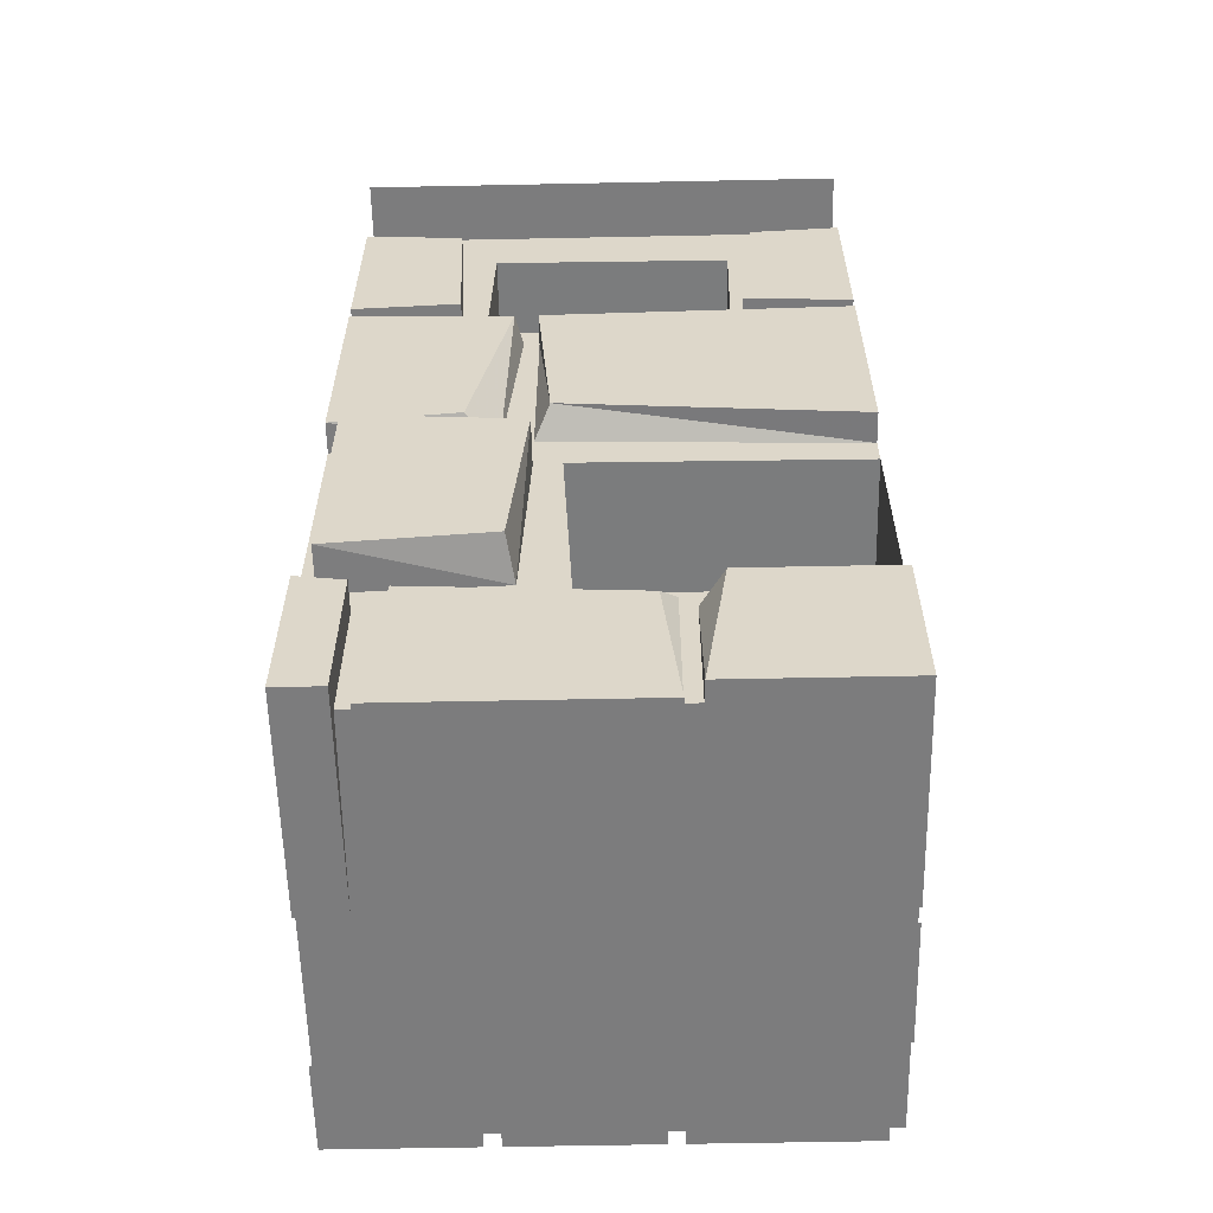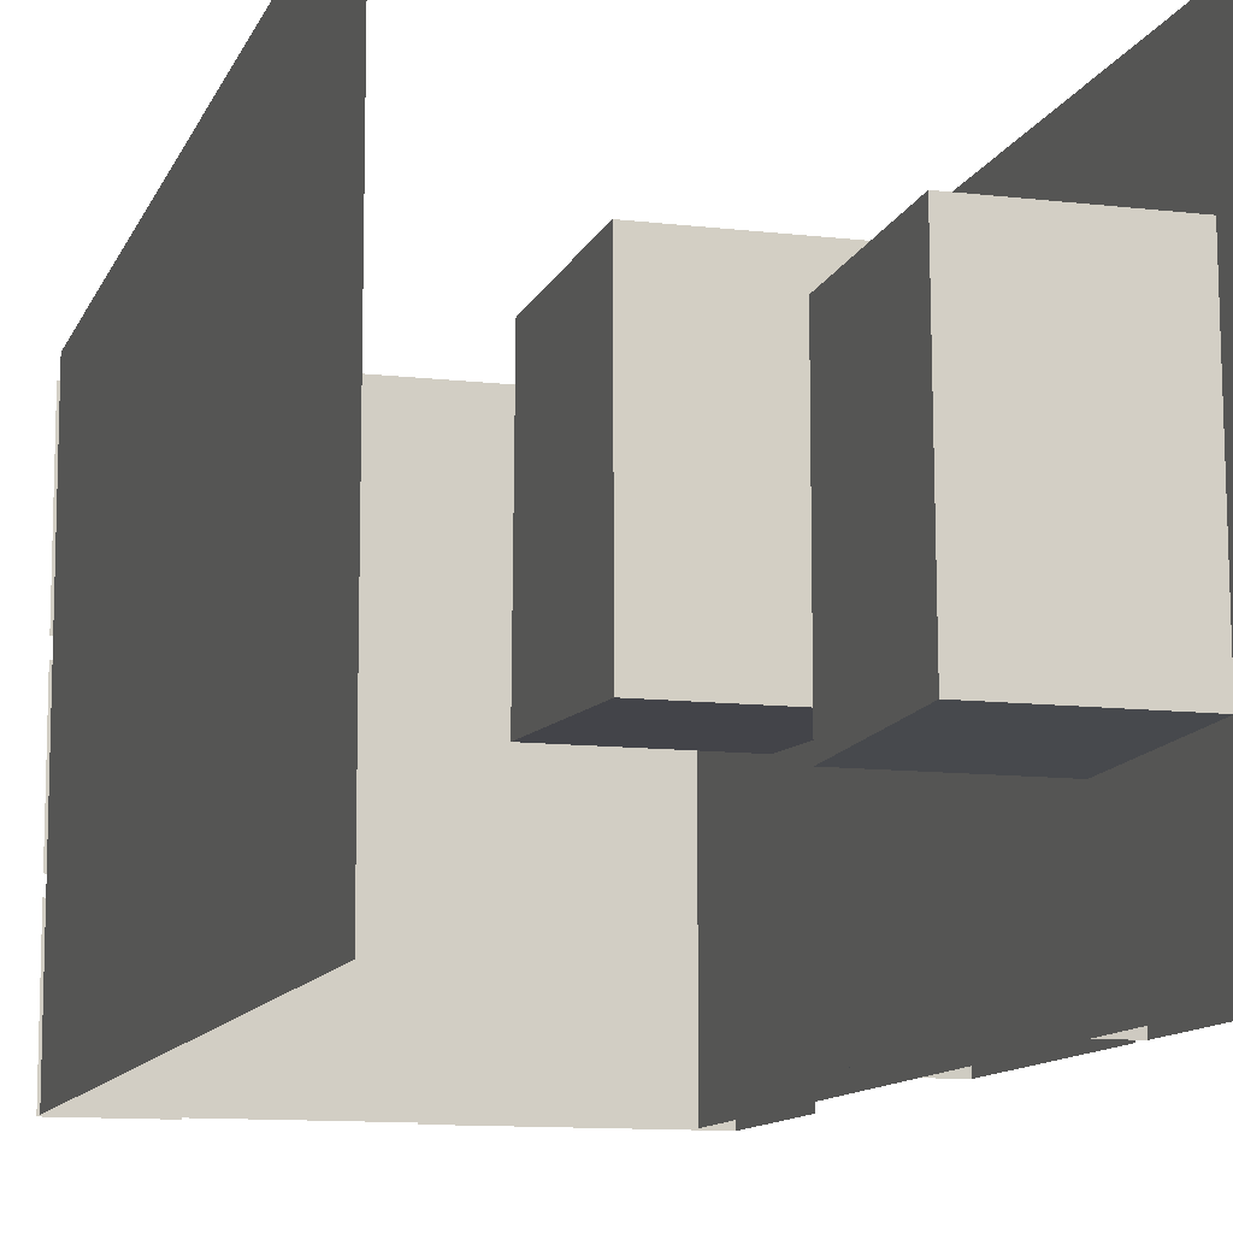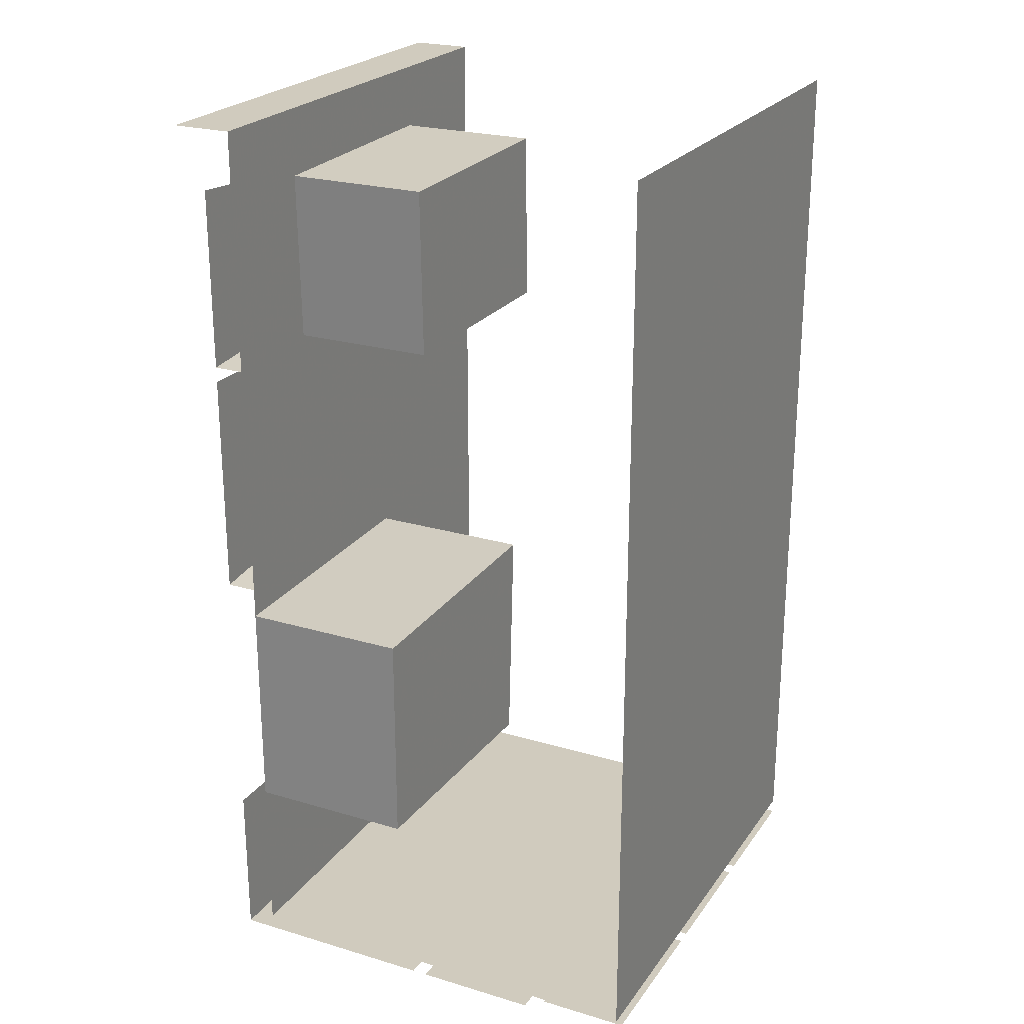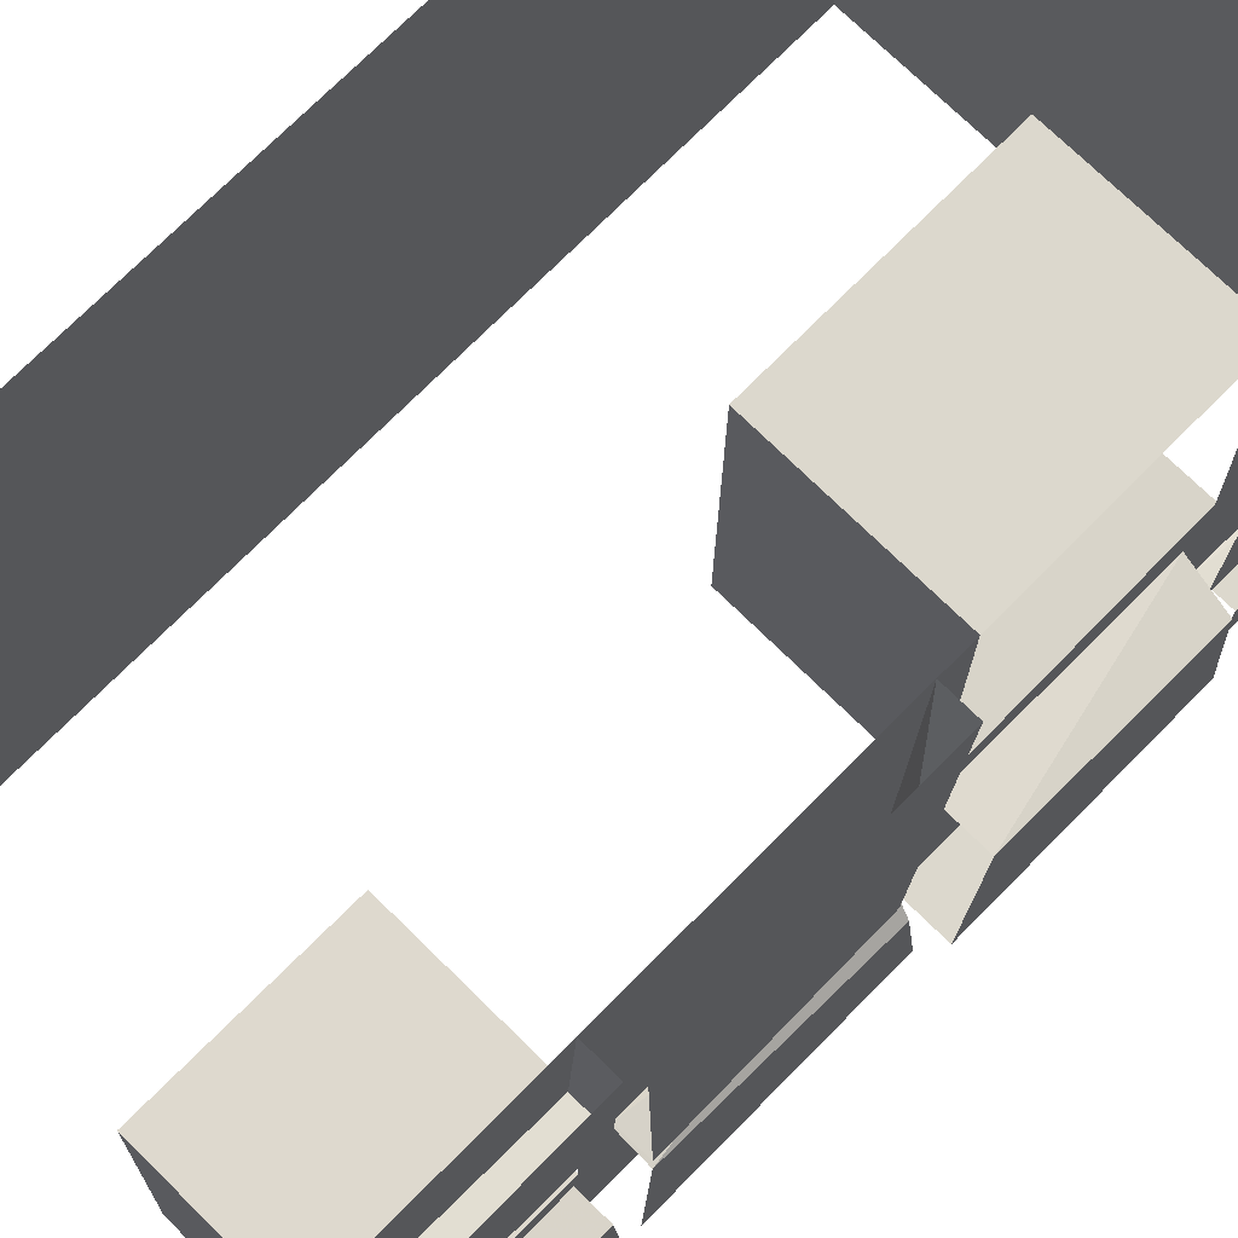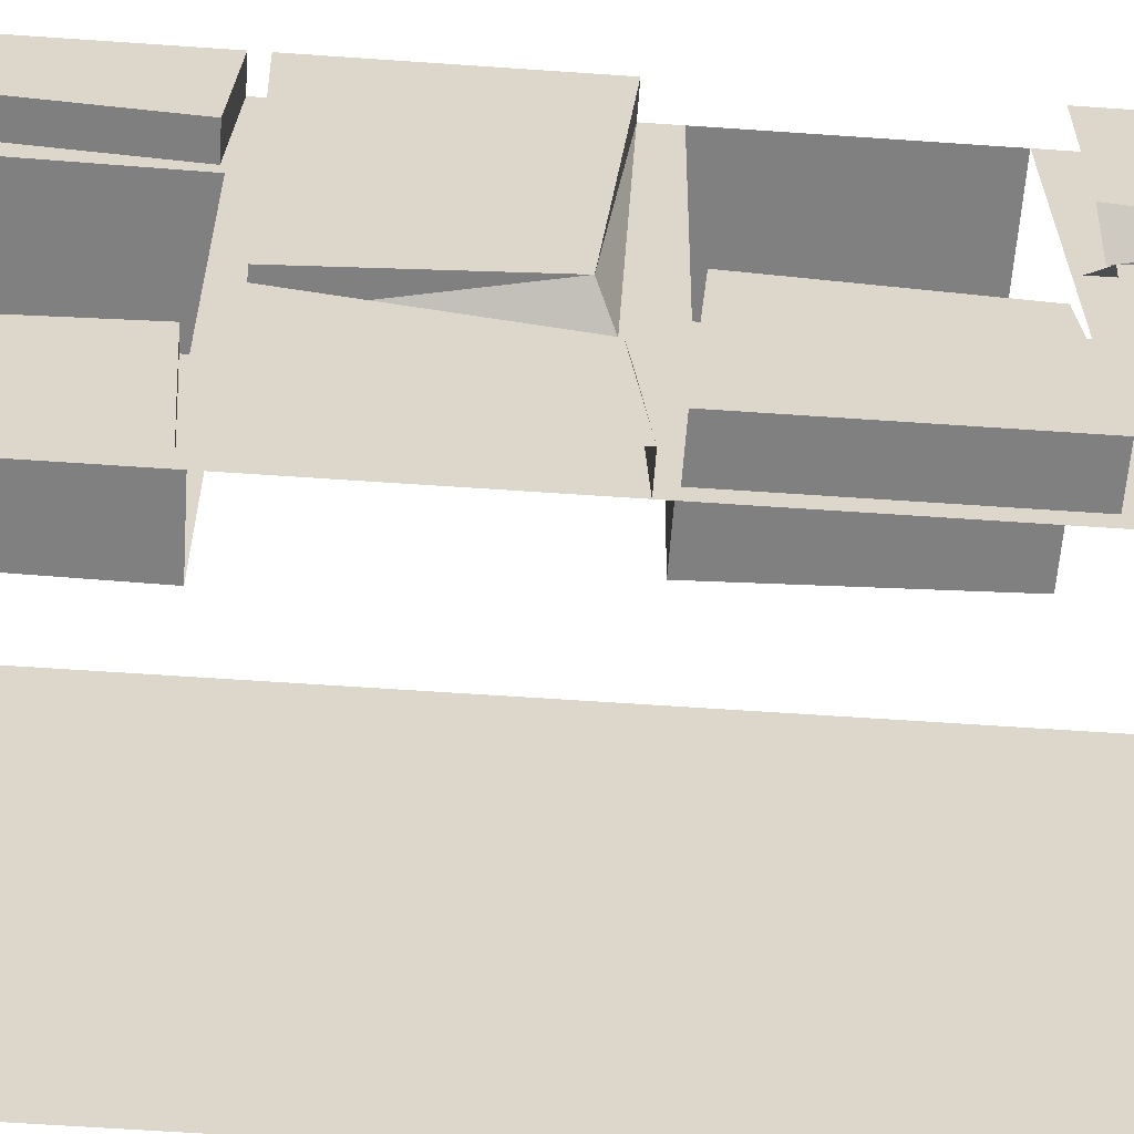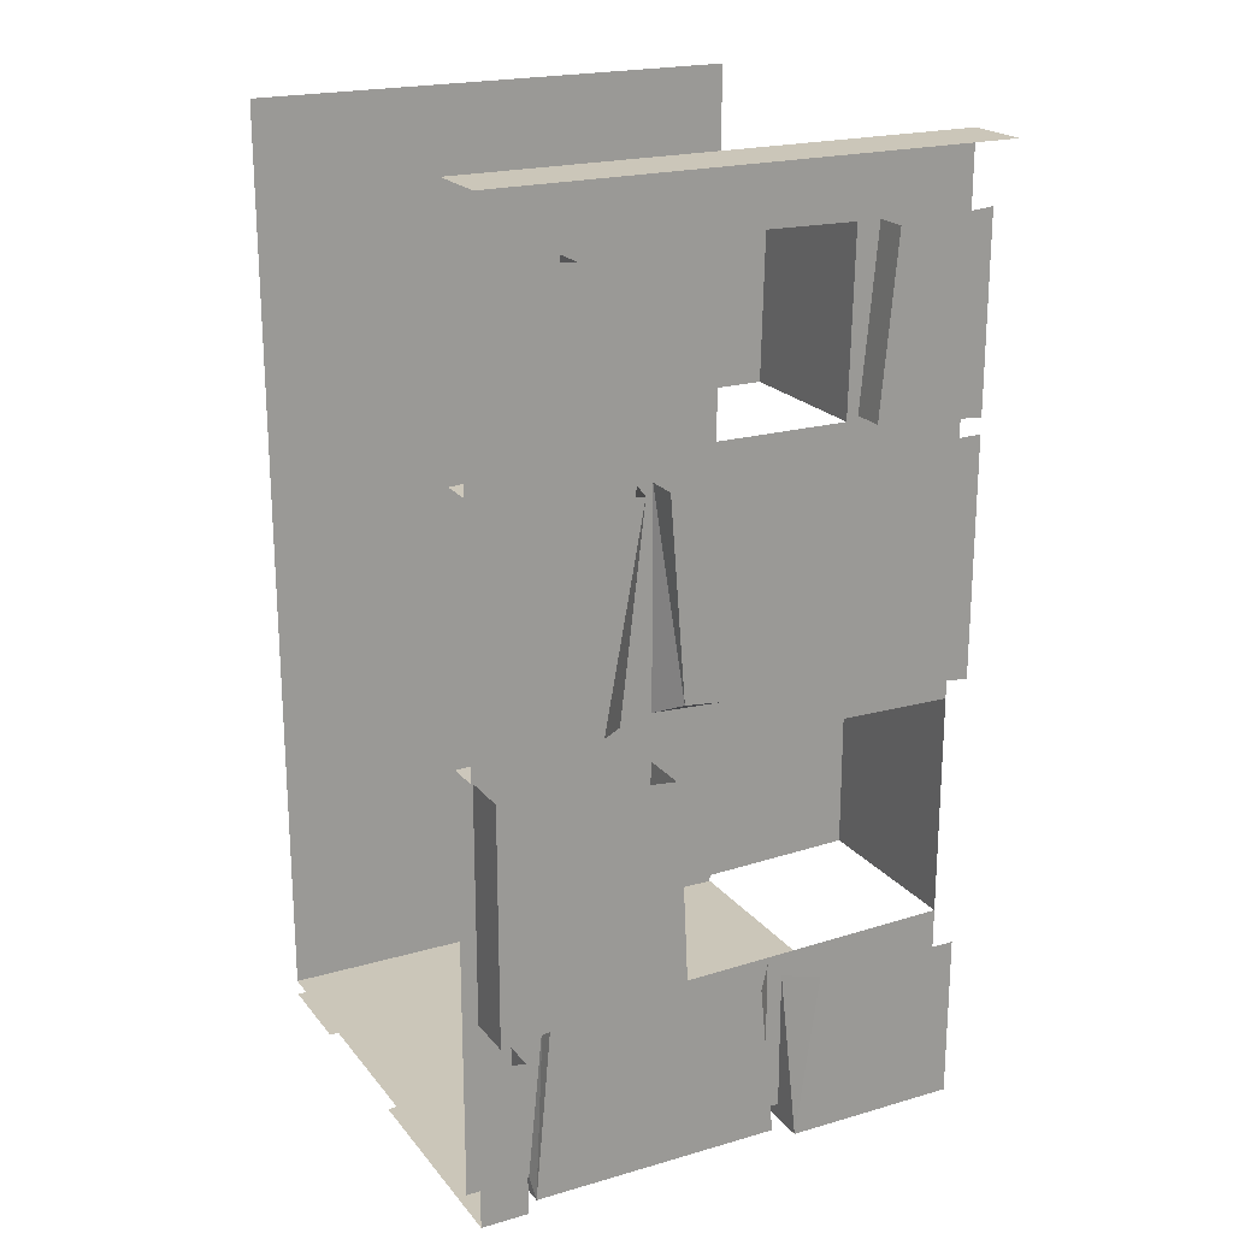
<metadata>
{"format":"obj","ext":"obj","renderer":"f3d","projection":"perspective","resolution":1024,"background":"white","views":[{"elev":-58.8,"azim":-88.8,"up":"+Y"},{"elev":-11.2,"azim":163.9,"up":"+Z"},{"elev":23.6,"azim":26.5,"up":"+Y"},{"elev":72.5,"azim":-135.4,"up":"+Z"},{"elev":-60.1,"azim":-94.1,"up":"+Z"},{"elev":20.9,"azim":-117.4,"up":"+Y"}]}
</metadata>
<code>
v -0.5 0 -0.5
v -0.375 0 -0.5
v -0.375 0 0.5
v -0.5 0 0.5
v -0.4375 -1.875 0.1562
v -0.4375 -1.875 0.5
v -0.4375 -1.547 0.5
v -0.4375 -1.547 0.2031
v -0.375 -1.562 0.1562
v -0.375 -1.844 0.1562
v 0 -1.875 0.1562
v 0 -1.875 0.5
v -0.4375 -1.875 -0.5
v -0.4375 -1.875 -0.4062
v -0.4375 -1.562 -0.4062
v -0.4375 -1.547 -0.5
v -0.4062 -1.875 -0.375
v -0.4062 -1.875 0.125
v -0.4062 -1.562 0.09375
v -0.4062 -1.531 -0.3438
v -0.375 -1.531 -0.3438
v -0.375 -1.844 -0.375
v -0.03125 -1.875 -0.375
v -0.03125 -1.875 0.125
v -0.375 -1.844 0.125
v -0.375 -1.531 0.125
v -0.375 -1.531 -0.5
v -0.375 -1.844 -0.5
v -0.375 -1.844 0.5
v -0.375 -1.508 0.5
v 0.5 -1.844 -0.5
v 0.5 -1.844 0.5
v 0.5 0 -0.5
v 0.5 0 0.5
v 0 -1.875 -0.5
v 0 -1.875 -0.4062
v -0.375 -1.844 -0.4062
v -0.375 -1.562 -0.4062
v 0.03125 -1.875 0.5
v 0.03125 -1.875 -0.03125
v 0.2812 -1.875 -0.03125
v 0.2812 -1.875 0.5
v 0.2812 -1.875 -0.0625
v 0.03125 -1.875 -0.0625
v 0.03125 -1.875 -0.4688
v 0.2812 -1.875 -0.4688
v 0.5 -1.875 0.4688
v 0.3125 -1.875 0.4688
v 0.3125 -1.875 0.125
v 0.5 -1.875 0.125
v 0.5 -1.875 0.09375
v 0.3125 -1.875 0.09375
v 0.3125 -1.875 -0.1875
v 0.5 -1.875 -0.1875
v 0.5 -1.875 -0.2188
v 0.3125 -1.875 -0.2188
v 0.3125 -1.875 -0.5
v 0.5 -1.875 -0.5
v -0.375 -0.4844 -0.2812
v -0.375 -0.1406 -0.2969
v -0.4375 -0.1406 -0.2969
v -0.4375 -0.4844 -0.2812
v -0.4375 -0.5 -0.5
v -0.375 -0.5 -0.5
v -0.4688 -1.5 -0.4688
v -0.4688 -1.031 -0.4688
v -0.375 -1.031 -0.4688
v -0.375 -1.5 -0.4688
v -0.375 -1.484 -0.1406
v -0.4688 -1.469 -0.1562
v -0.4688 -1.062 -0.125
v -0.375 -1.062 -0.125
v -0.375 -0.4922 0.5
v -0.375 -0.4922 -0.5
v -0.375 -1.055 -0.07031
v -0.375 -1.062 0.5
v -0.03125 -1.055 -0.07031
v -0.03125 -1.062 0.5
v -0.03125 -1.508 0.5
v -0.03125 -1.523 -0.04688
v -0.375 -1.523 -0.04688
v -0.07812 -0.4922 -0.2344
v -0.07812 -0.4922 0.2578
v -0.07812 -0.1406 0.2656
v -0.07812 -0.1328 -0.2266
v -0.375 -0.1328 -0.2266
v -0.375 -0.4922 -0.2344
v -0.375 -0.1406 0.2656
v -0.375 -0.4922 0.2578
v -0.375 -0.5 0.5
v -0.4375 -0.4844 0.2812
v -0.375 -0.4844 0.2812
v -0.375 -0.1406 0.3125
v -0.4375 -0.1406 0.3125
v -0.4375 -0.125 0.5
v -0.4375 -0.5 0.5
v -0.4375 -0.125 -0.5
v -0.375 -0.9844 -0.1875
v -0.4375 -0.5469 -0.1719
v -0.4375 -0.9688 -0.25
v -0.4375 -1 -0.5
v -0.375 -1 -0.5
v -0.375 -0.5469 -0.1562
v -0.4375 -0.5312 -0.5
v -0.375 -1 0.5
v -0.4375 -0.9375 -0.09375
v -0.375 -0.9688 -0.125
v -0.375 -0.5469 -0.125
v -0.4375 -0.5469 -0.125
v -0.4375 -1 0.5
v -0.4375 -0.5312 0.5
f 1 2 3
f 1 3 4
f 27 28 29
f 27 29 30
f 28 31 32
f 28 32 29
f 73 74 75
f 73 75 76
f 76 75 77
f 76 77 78
f 76 78 30
f 30 78 79
f 79 78 80
f 80 78 77
f 80 77 75
f 80 75 81
f 81 75 74
f 81 74 27
f 82 83 84
f 82 84 85
f 82 85 86
f 82 86 87
f 87 86 74
f 74 86 2
f 2 86 3
f 3 86 88
f 3 88 73
f 73 88 89
f 89 88 84
f 89 84 83
f 88 86 85
f 88 85 84
f 5 6 7
f 5 7 8
f 5 8 9
f 5 9 10
f 5 10 11
f 5 11 12
f 5 12 6
f 13 14 15
f 13 15 16
f 17 18 19
f 17 19 20
f 17 20 21
f 17 21 22
f 17 22 23
f 17 23 24
f 17 24 18
f 18 24 25
f 18 25 19
f 19 25 26
f 13 35 36
f 13 36 14
f 14 36 37
f 14 37 15
f 15 37 38
f 39 40 41
f 39 41 42
f 43 44 45
f 43 45 46
f 47 48 49
f 47 49 50
f 51 52 53
f 51 53 54
f 55 56 57
f 55 57 58
f 59 60 61
f 65 66 67
f 65 67 68
f 33 34 32
f 33 32 31
f 59 61 62
f 59 62 63
f 59 63 64
f 90 91 92
f 92 91 93
f 93 91 94
f 94 91 95
f 95 91 96
f 96 91 90
f 63 62 61
f 63 61 97
f 65 68 69
f 65 69 70
f 65 70 66
f 66 70 71
f 71 70 69
f 71 69 72
f 98 99 100
f 98 100 101
f 98 101 102
f 98 103 99
f 100 104 101
f 104 100 99
f 105 106 107
f 107 106 108
f 108 106 109
f 109 106 110
f 109 110 111
f 105 110 106

</code>
